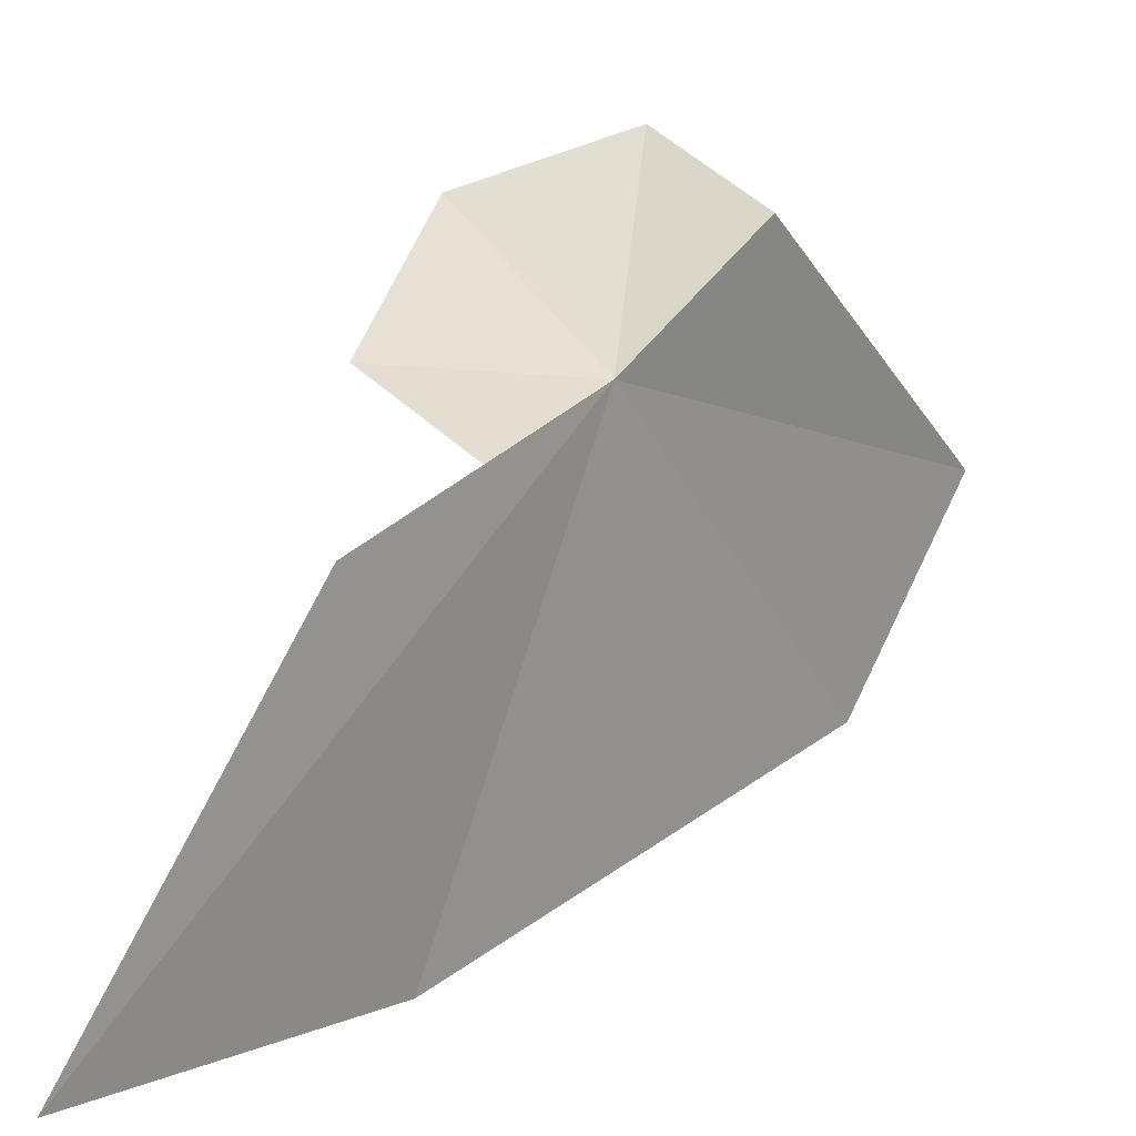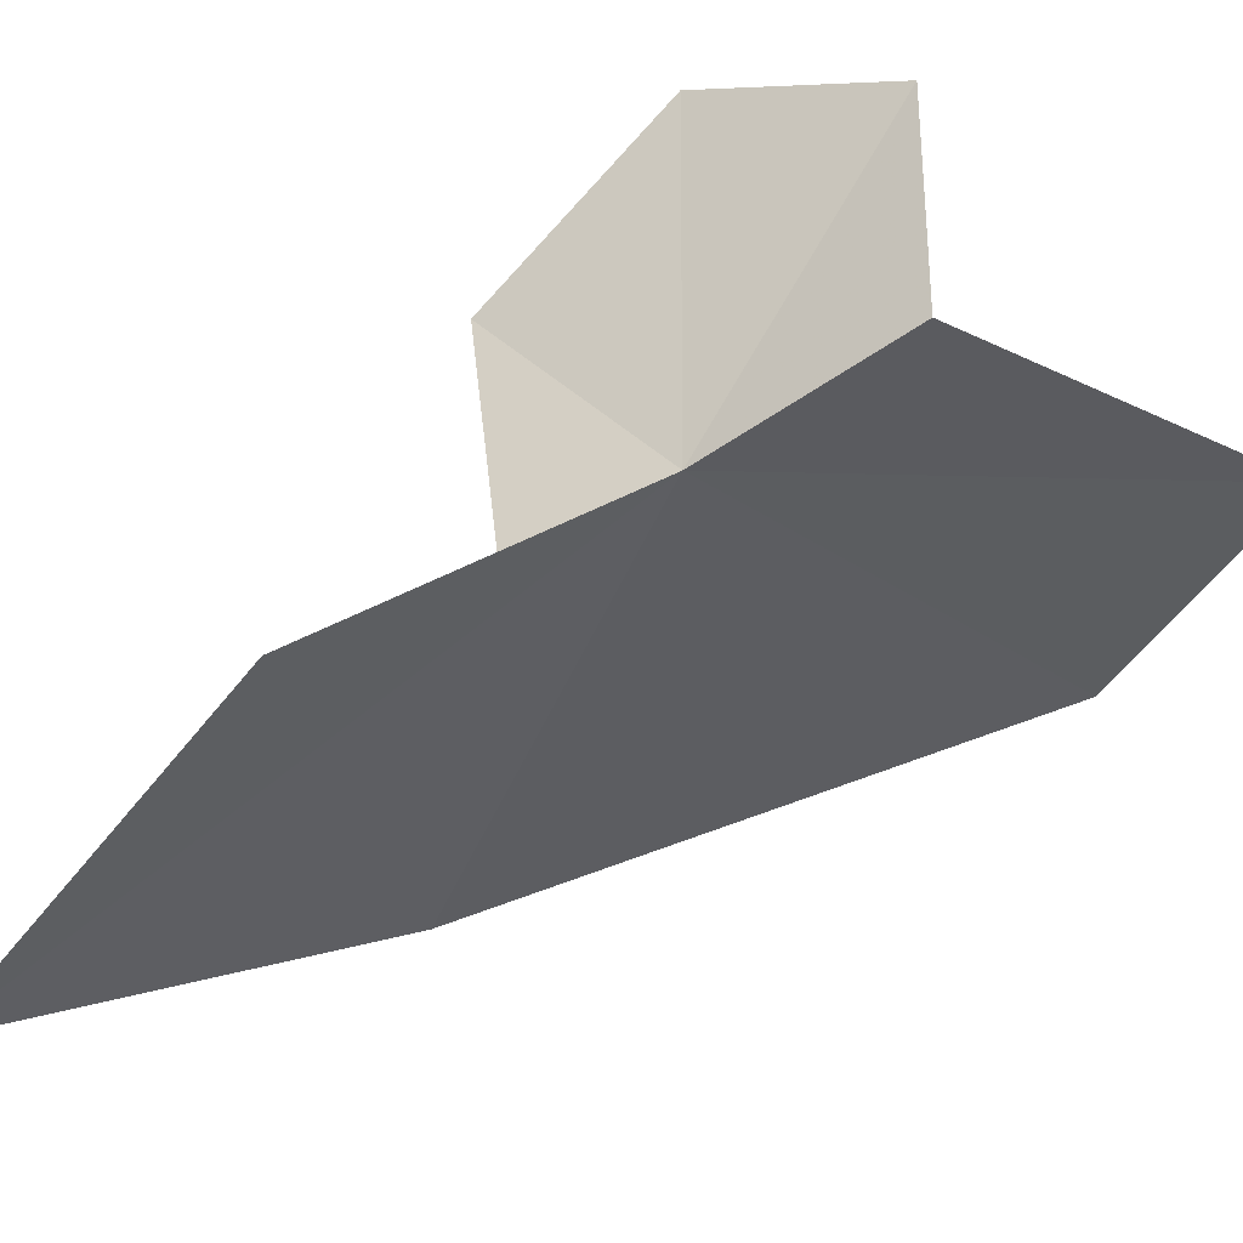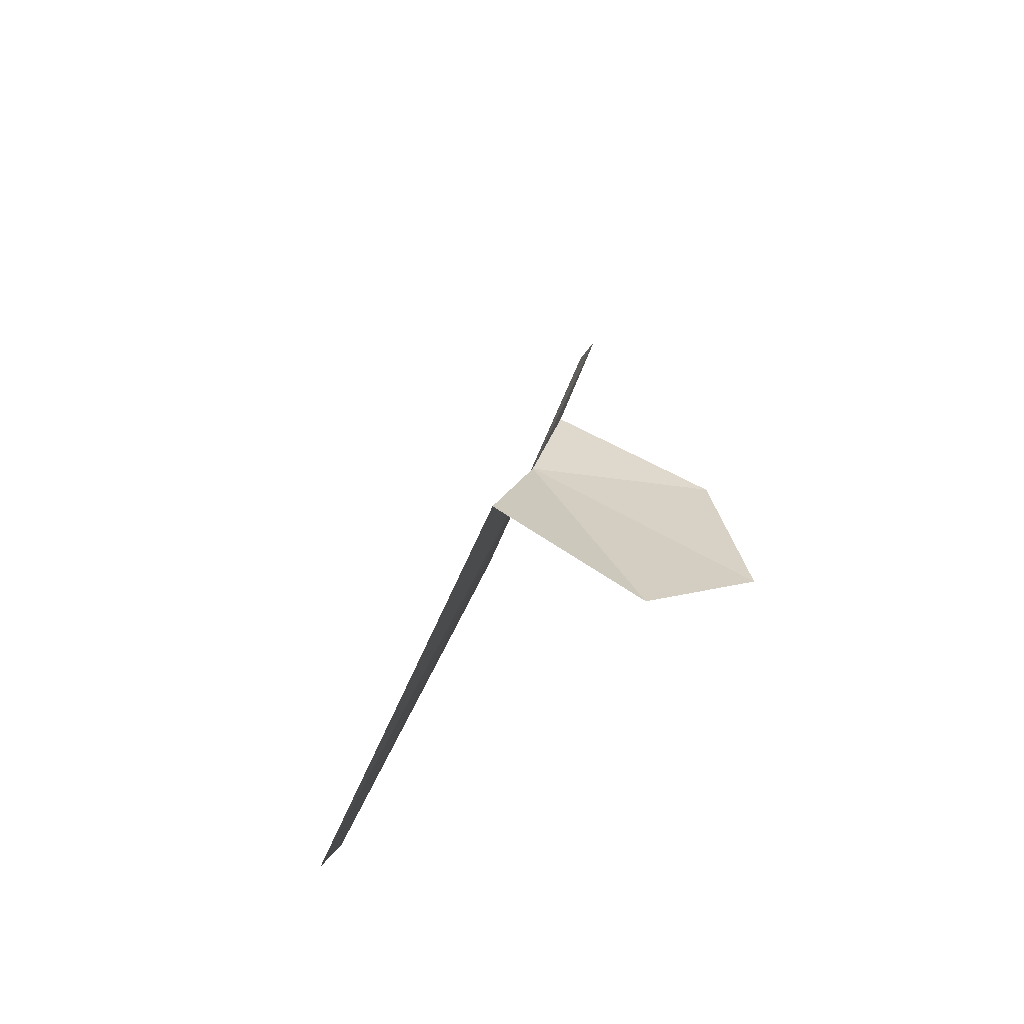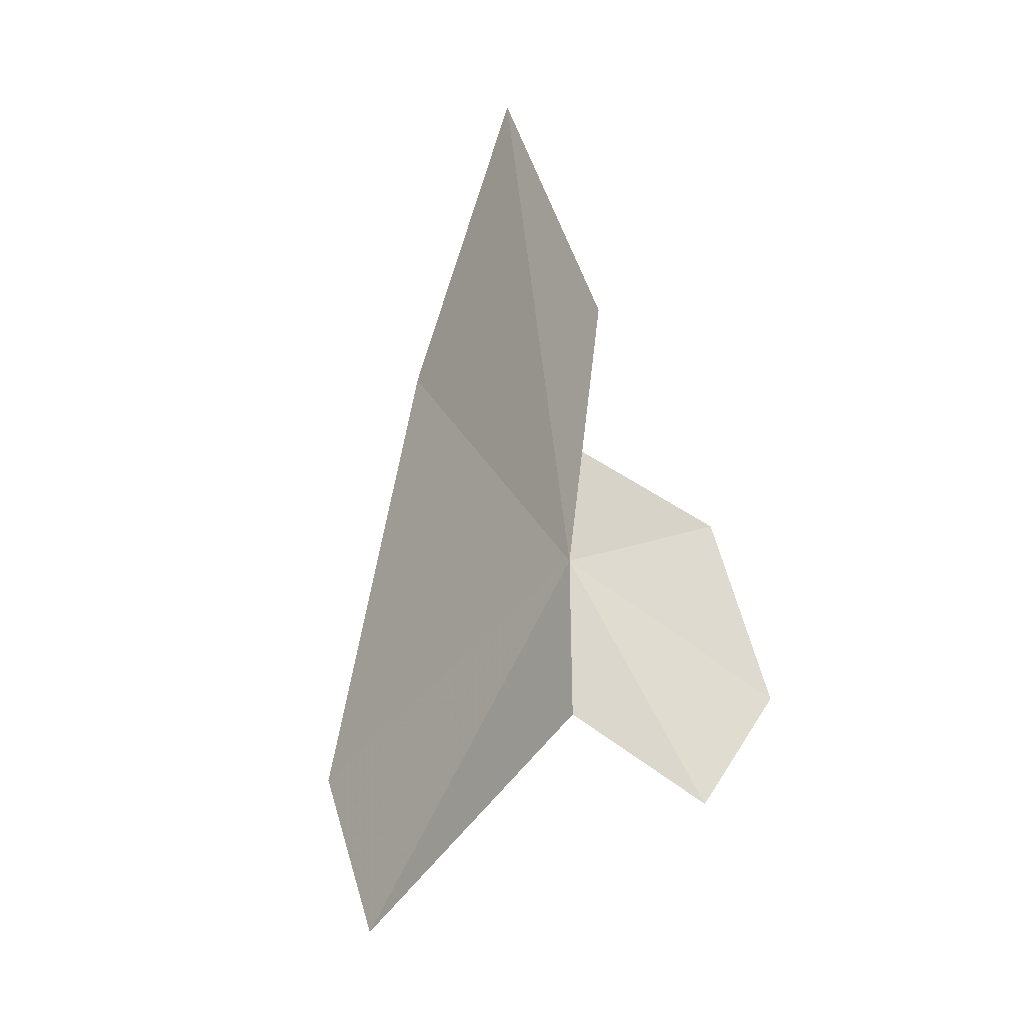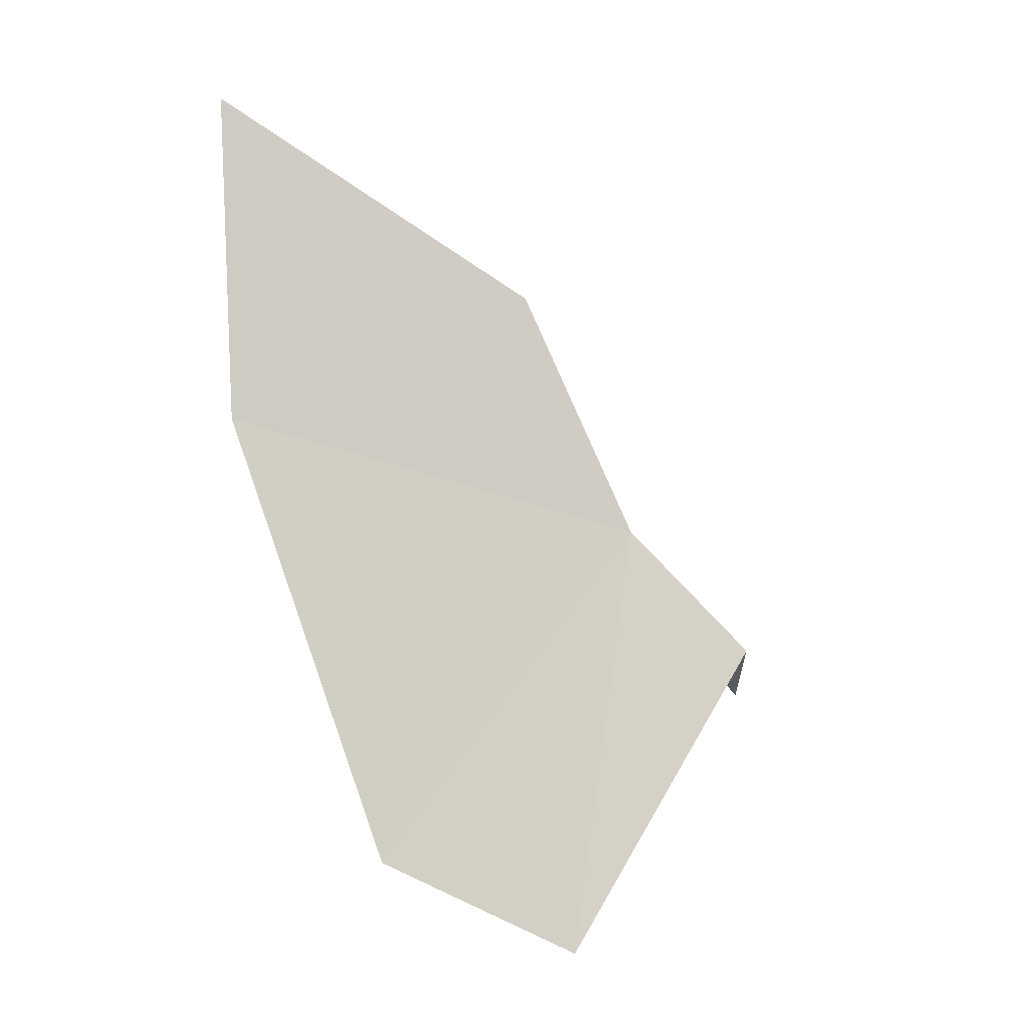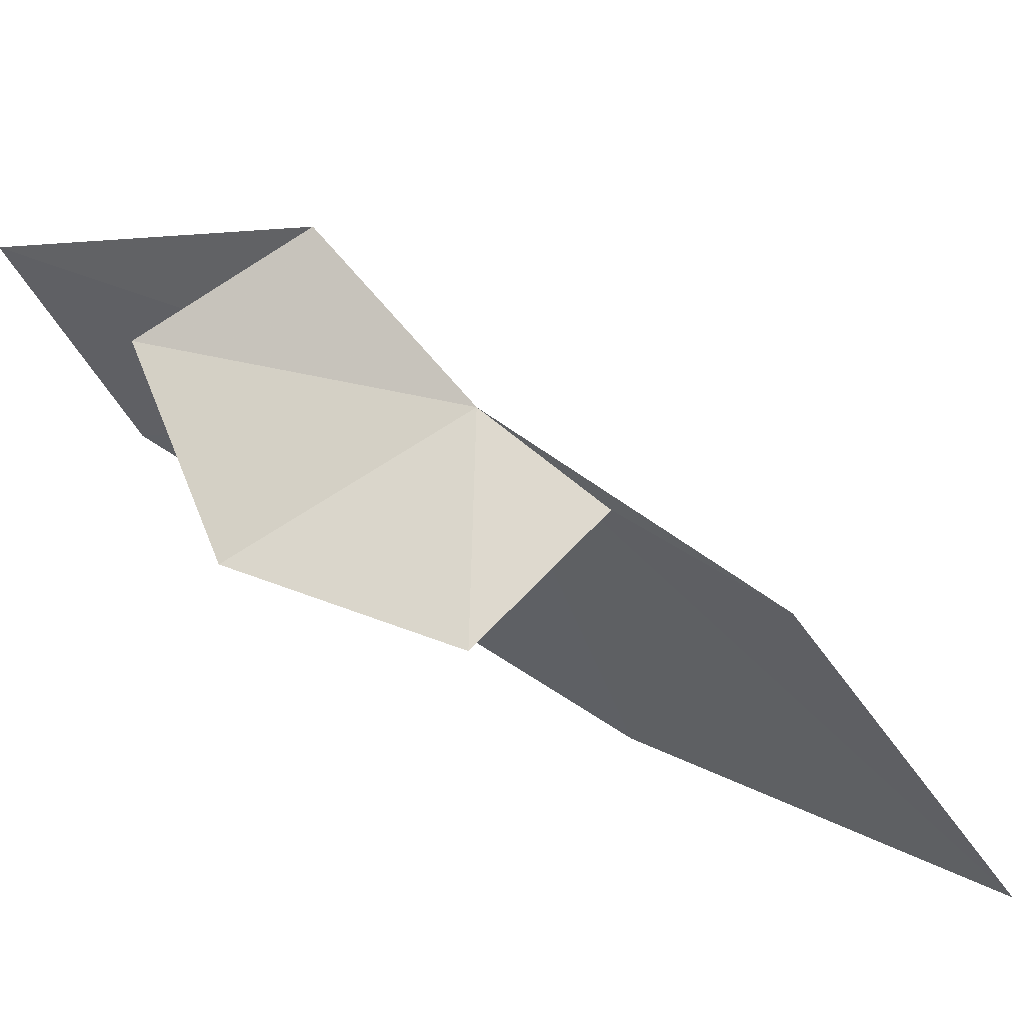
<metadata>
{"format":"obj","ext":"obj","renderer":"f3d","projection":"perspective","resolution":1024,"background":"white","views":[{"elev":12.7,"azim":18.7,"up":"+Y"},{"elev":44.5,"azim":50.3,"up":"+Y"},{"elev":-31.7,"azim":160.1,"up":"+Z"},{"elev":10.9,"azim":142.8,"up":"+Z"},{"elev":15.6,"azim":70.5,"up":"+Z"},{"elev":66.2,"azim":-84.6,"up":"+Y"}]}
</metadata>
<code>
v -21.74 36.05 -15.77
v -19.92 34.67 -20.16
v -20.87 37.2 -17.11
v -23.83 36.09 -15.62
v -23.76 37.23 -17.45
v -22.9 35.13 -13.1
v -24.09 31.79 -10.76
v -22.82 31.52 -14.27
v -20.67 32.61 -19.04
v -22.3 35.51 -14.63
v -22.27 37.76 -18.25
f 1 3 2
f 1 4 5
f 1 7 6
f 1 9 8
f 1 8 7
f 1 10 4
f 1 6 10
f 1 5 11
f 1 2 9
f 1 11 3

</code>
